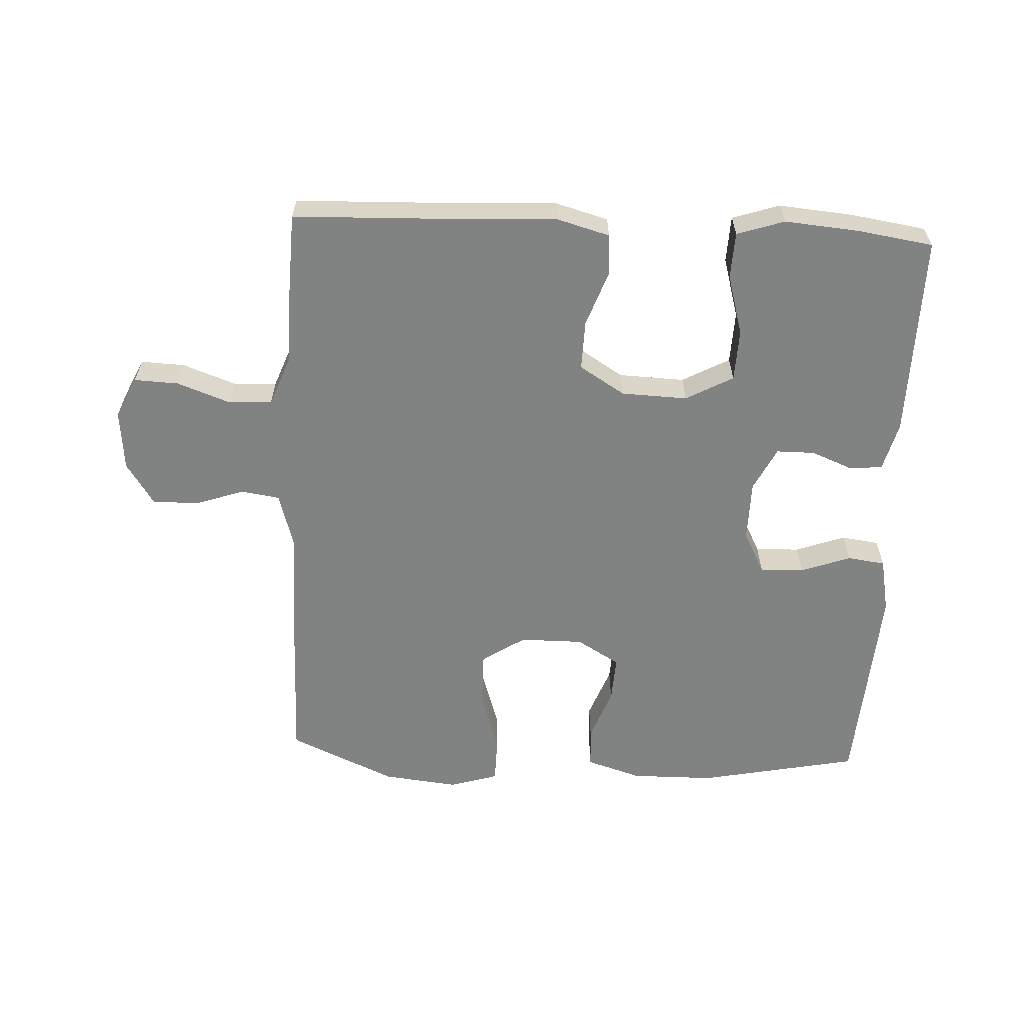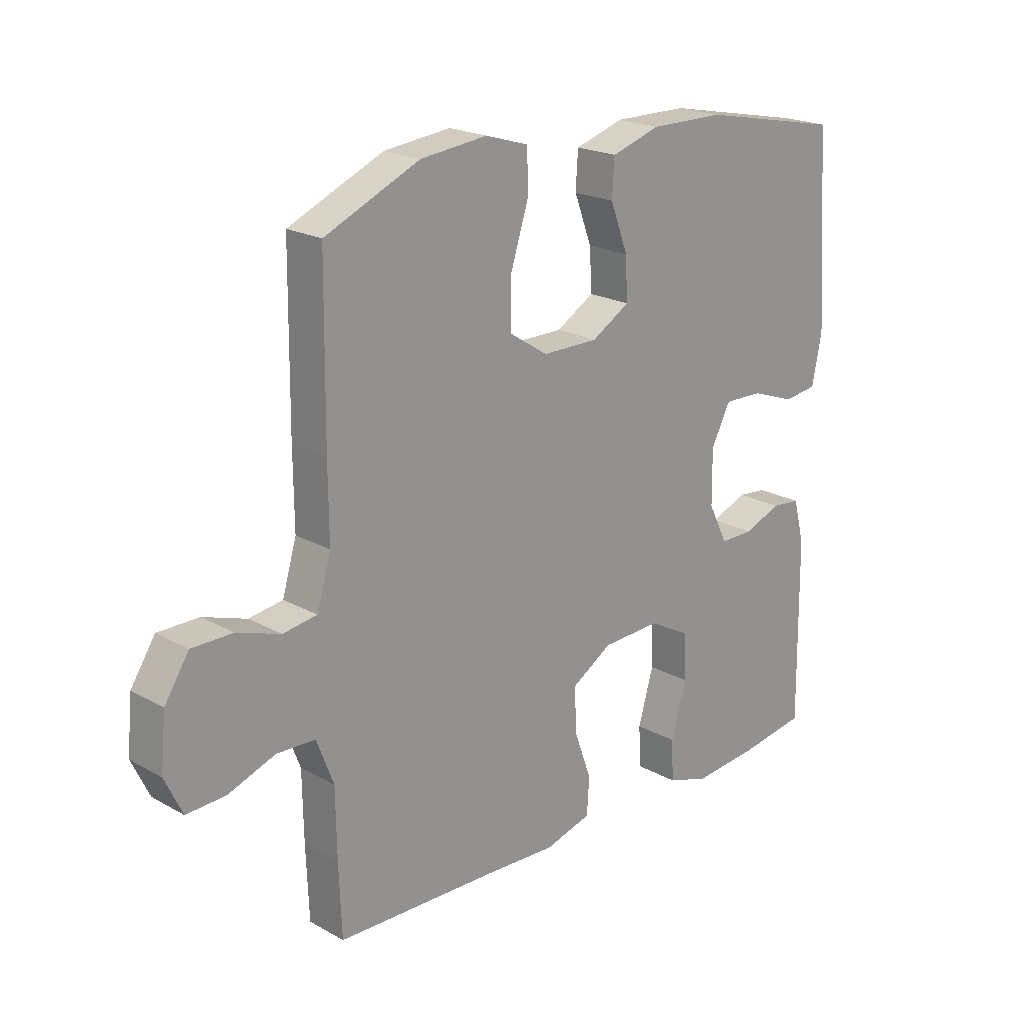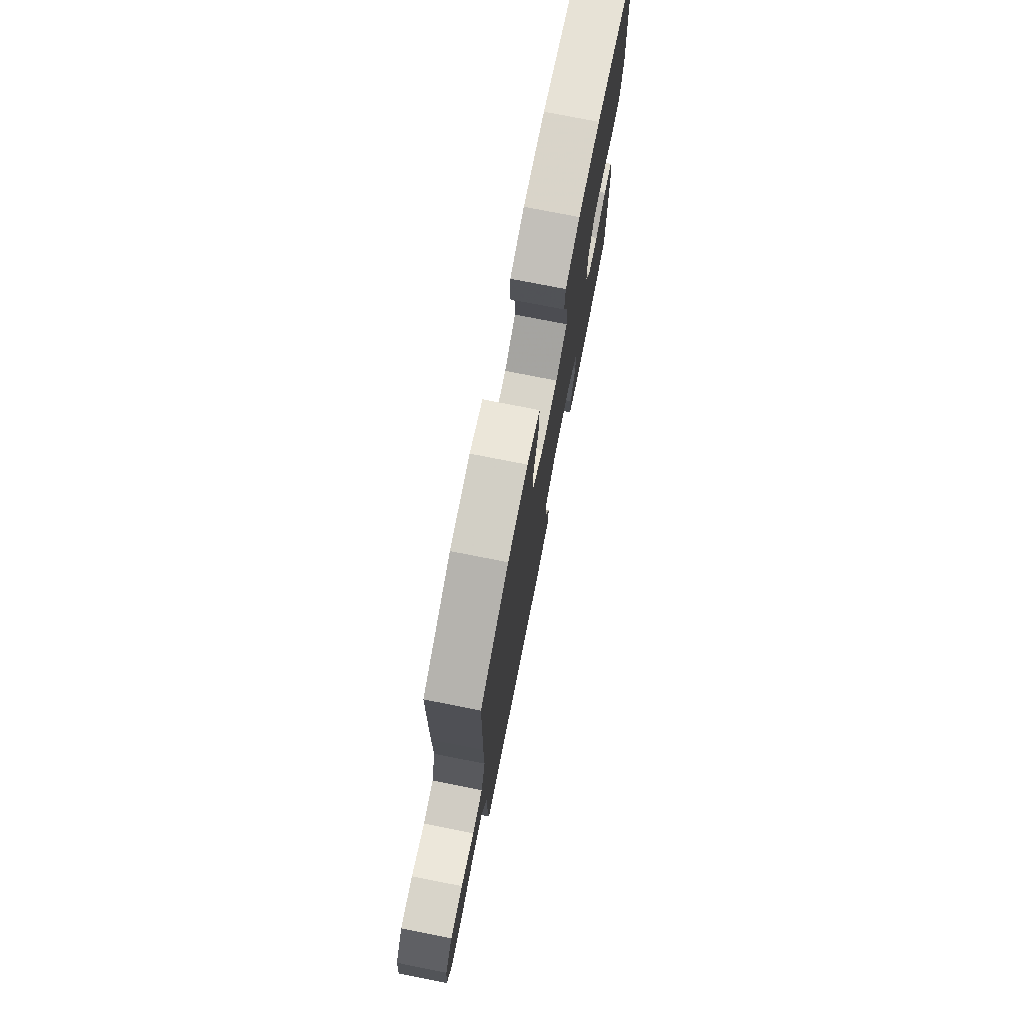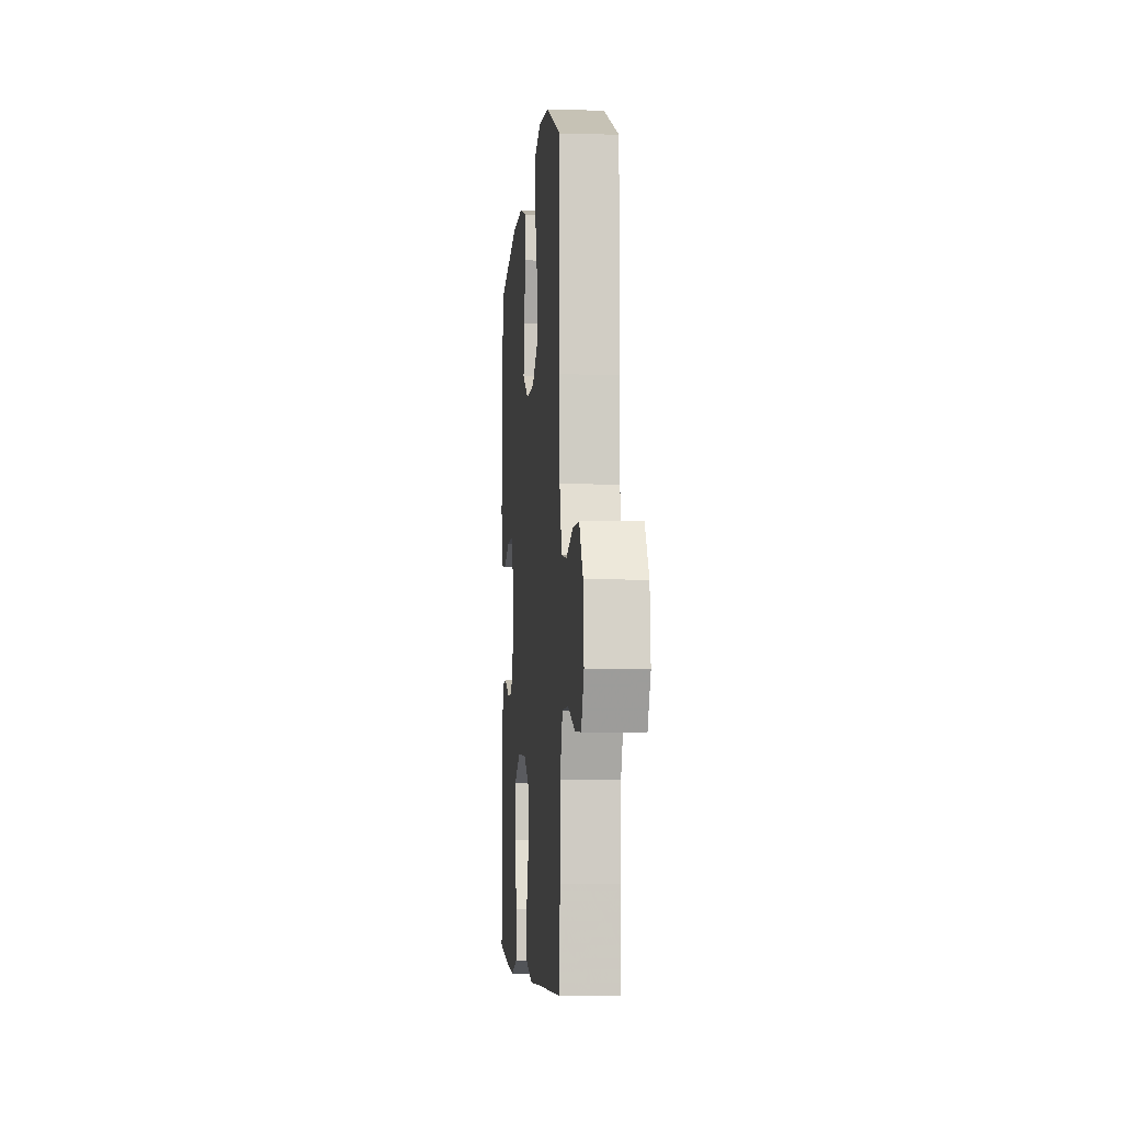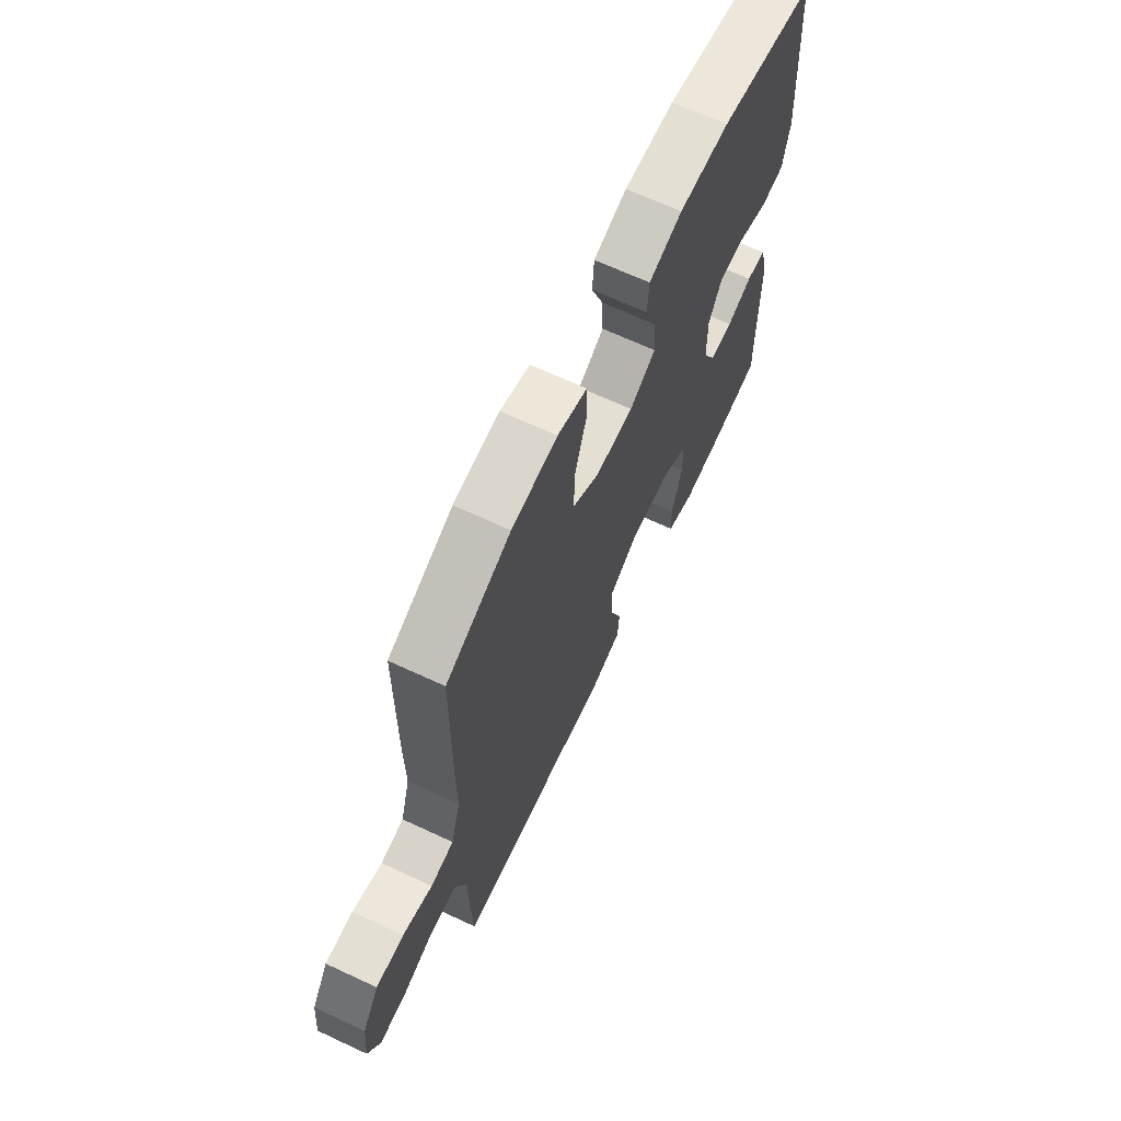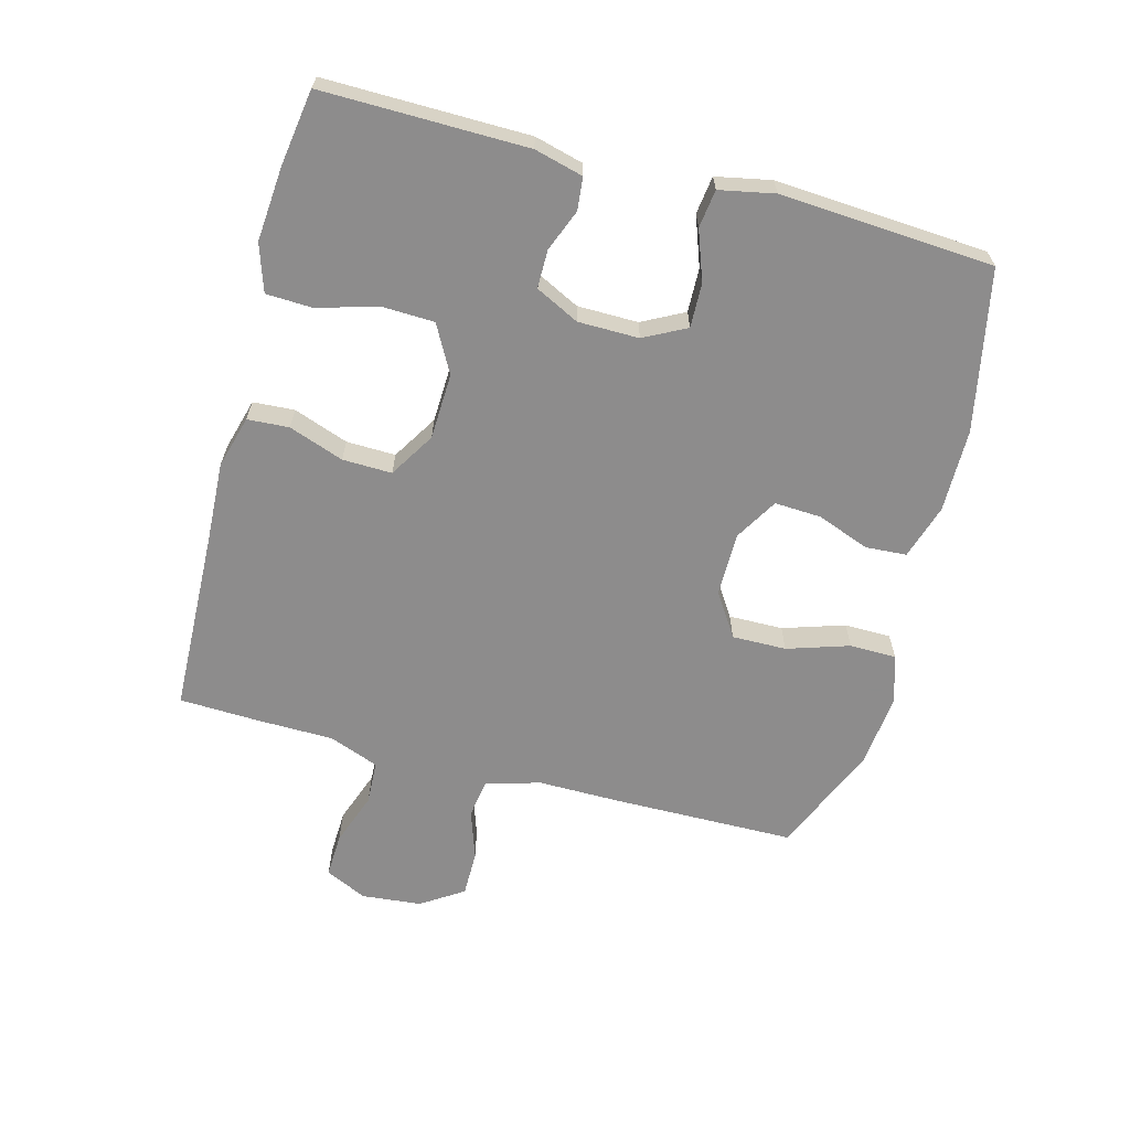
<metadata>
{"format":"obj","ext":"obj","renderer":"f3d","projection":"perspective","resolution":1024,"background":"white","views":[{"elev":-60.6,"azim":177.3,"up":"+Y"},{"elev":20.8,"azim":135.1,"up":"+Z"},{"elev":75.4,"azim":101.2,"up":"+Z"},{"elev":-5.2,"azim":84.9,"up":"+Z"},{"elev":67.0,"azim":115.1,"up":"+Z"},{"elev":-64.3,"azim":-104.8,"up":"+Y"}]}
</metadata>
<code>
v -0.5 0.07 0.5
v -0.249 0.07 0.55
v -0.119 0.07 0.551
v -0.033 0.07 0.524
v -0.029 0.07 0.46
v -0.06 0.07 0.378
v -0.064 0.07 0.305
v 0.003 0.07 0.265
v 0.102 0.07 0.265
v 0.17 0.07 0.309
v 0.169 0.07 0.394
v 0.138 0.07 0.491
v 0.139 0.07 0.564
v 0.215 0.07 0.587
v 0.333 0.07 0.574
v 0.5 0.07 0.5
v 0.503 0.07 0.214
v 0.502 0.07 0.086
v 0.527 0.07 0.001
v 0.587 0.07 -0.008
v 0.664 0.07 0.018
v 0.736 0.07 0.018
v 0.779 0.07 -0.048
v 0.788 0.07 -0.142
v 0.757 0.07 -0.207
v 0.688 0.07 -0.204
v 0.605 0.07 -0.174
v 0.537 0.07 -0.177
v 0.507 0.07 -0.255
v 0.505 0.07 -0.374
v 0.5 0.07 -0.5
v 0.214 0.07 -0.509
v 0.088 0.07 -0.515
v 0.006 0.07 -0.492
v 0.002 0.07 -0.427
v 0.033 0.07 -0.341
v 0.035 0.07 -0.264
v -0.036 0.07 -0.22
v -0.139 0.07 -0.216
v -0.213 0.07 -0.256
v -0.216 0.07 -0.337
v -0.189 0.07 -0.432
v -0.192 0.07 -0.504
v -0.266 0.07 -0.528
v -0.382 0.07 -0.518
v -0.5 0.07 -0.5
v -0.496 0.07 -0.181
v -0.476 0.07 -0.105
v -0.425 0.07 -0.1
v -0.36 0.07 -0.126
v -0.3 0.07 -0.126
v -0.266 0.07 -0.058
v -0.265 0.07 0.037
v -0.299 0.07 0.103
v -0.368 0.07 0.101
v -0.446 0.07 0.073
v -0.505 0.07 0.081
v -0.522 0.07 0.167
v -0.5 0 0.5
v -0.249 0 0.55
v -0.119 0 0.551
v -0.033 0 0.524
v -0.029 0 0.46
v -0.06 0 0.378
v -0.064 0 0.305
v 0.003 0 0.265
v 0.102 0 0.265
v 0.17 0 0.309
v 0.169 0 0.394
v 0.138 0 0.491
v 0.139 0 0.564
v 0.215 0 0.587
v 0.333 0 0.574
v 0.5 0 0.5
v 0.503 0 0.214
v 0.502 0 0.086
v 0.527 0 0.001
v 0.587 0 -0.008
v 0.664 0 0.018
v 0.736 0 0.018
v 0.779 0 -0.048
v 0.788 0 -0.142
v 0.757 0 -0.207
v 0.688 0 -0.204
v 0.605 0 -0.174
v 0.537 0 -0.177
v 0.507 0 -0.255
v 0.505 0 -0.374
v 0.5 0 -0.5
v 0.214 0 -0.509
v 0.088 0 -0.515
v 0.006 0 -0.492
v 0.002 0 -0.427
v 0.033 0 -0.341
v 0.035 0 -0.264
v -0.036 0 -0.22
v -0.139 0 -0.216
v -0.213 0 -0.256
v -0.216 0 -0.337
v -0.189 0 -0.432
v -0.192 0 -0.504
v -0.266 0 -0.528
v -0.382 0 -0.518
v -0.5 0 -0.5
v -0.496 0 -0.181
v -0.476 0 -0.105
v -0.425 0 -0.1
v -0.36 0 -0.126
v -0.3 0 -0.126
v -0.266 0 -0.058
v -0.265 0 0.037
v -0.299 0 0.103
v -0.368 0 0.101
v -0.446 0 0.073
v -0.505 0 0.081
v -0.522 0 0.167
f 55 56 57 58
f 54 55 58 1
f 53 54 1 2
f 52 53 2 3
f 47 48 49 50
f 47 50 51
f 46 47 51
f 45 46 51
f 44 45 51 52
f 41 42 43 44
f 40 41 44 52
f 33 34 35 36
f 32 33 36 37
f 29 30 31 32
f 28 29 32 37
f 24 25 26 27
f 24 27 28
f 23 24 28
f 20 21 22 23
f 19 20 23 28
f 18 19 28 37
f 11 12 13 14
f 10 11 14 15
f 3 4 5 6
f 3 6 7
f 39 40 52 3
f 17 18 37 38
f 10 15 16 17
f 9 10 17 38
f 8 9 38 39
f 39 3 7
f 7 8 39
f 116 115 114 113
f 59 116 113 112
f 60 59 112 111
f 61 60 111 110
f 108 107 106 105
f 109 108 105
f 109 105 104
f 109 104 103
f 110 109 103 102
f 102 101 100 99
f 110 102 99 98
f 94 93 92 91
f 95 94 91 90
f 90 89 88 87
f 95 90 87 86
f 85 84 83 82
f 86 85 82
f 86 82 81
f 81 80 79 78
f 86 81 78 77
f 95 86 77 76
f 72 71 70 69
f 73 72 69 68
f 64 63 62 61
f 65 64 61
f 61 110 98 97
f 96 95 76 75
f 75 74 73 68
f 96 75 68 67
f 97 96 67 66
f 65 61 97
f 97 66 65
f 1 59 60 2
f 2 60 61 3
f 3 61 62 4
f 4 62 63 5
f 5 63 64 6
f 6 64 65 7
f 7 65 66 8
f 8 66 67 9
f 9 67 68 10
f 10 68 69 11
f 11 69 70 12
f 12 70 71 13
f 13 71 72 14
f 14 72 73 15
f 15 73 74 16
f 16 74 75 17
f 17 75 76 18
f 18 76 77 19
f 19 77 78 20
f 20 78 79 21
f 21 79 80 22
f 22 80 81 23
f 23 81 82 24
f 24 82 83 25
f 25 83 84 26
f 26 84 85 27
f 27 85 86 28
f 28 86 87 29
f 29 87 88 30
f 30 88 89 31
f 31 89 90 32
f 32 90 91 33
f 33 91 92 34
f 34 92 93 35
f 35 93 94 36
f 36 94 95 37
f 37 95 96 38
f 38 96 97 39
f 39 97 98 40
f 40 98 99 41
f 41 99 100 42
f 42 100 101 43
f 43 101 102 44
f 44 102 103 45
f 45 103 104 46
f 46 104 105 47
f 47 105 106 48
f 48 106 107 49
f 49 107 108 50
f 50 108 109 51
f 51 109 110 52
f 52 110 111 53
f 53 111 112 54
f 54 112 113 55
f 55 113 114 56
f 56 114 115 57
f 57 115 116 58
f 58 116 59 1

</code>
